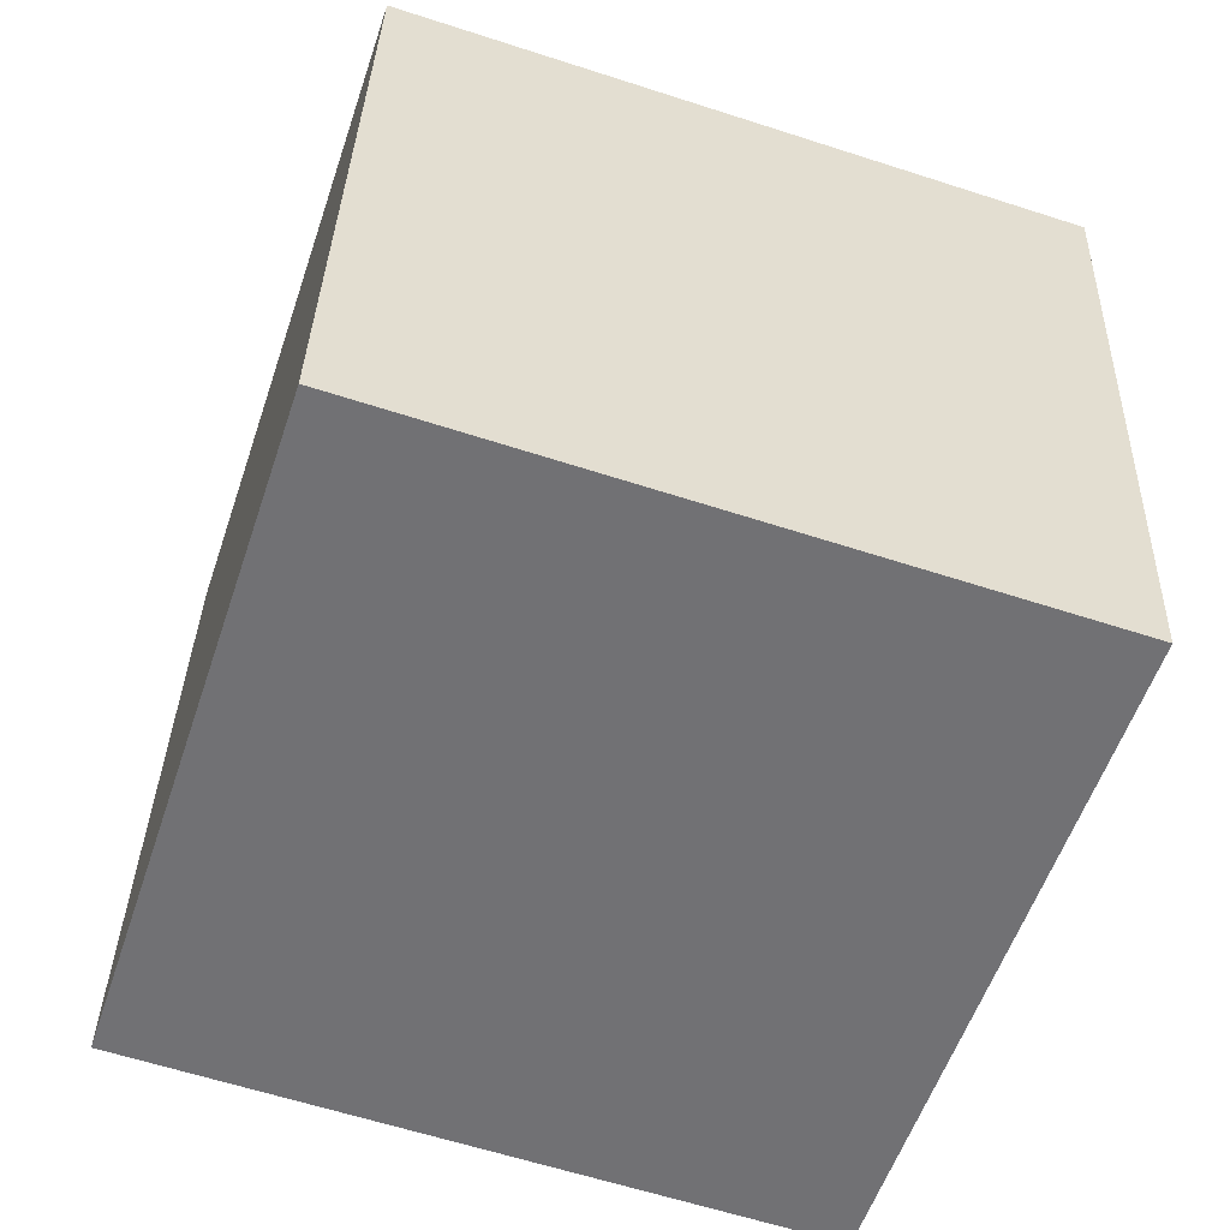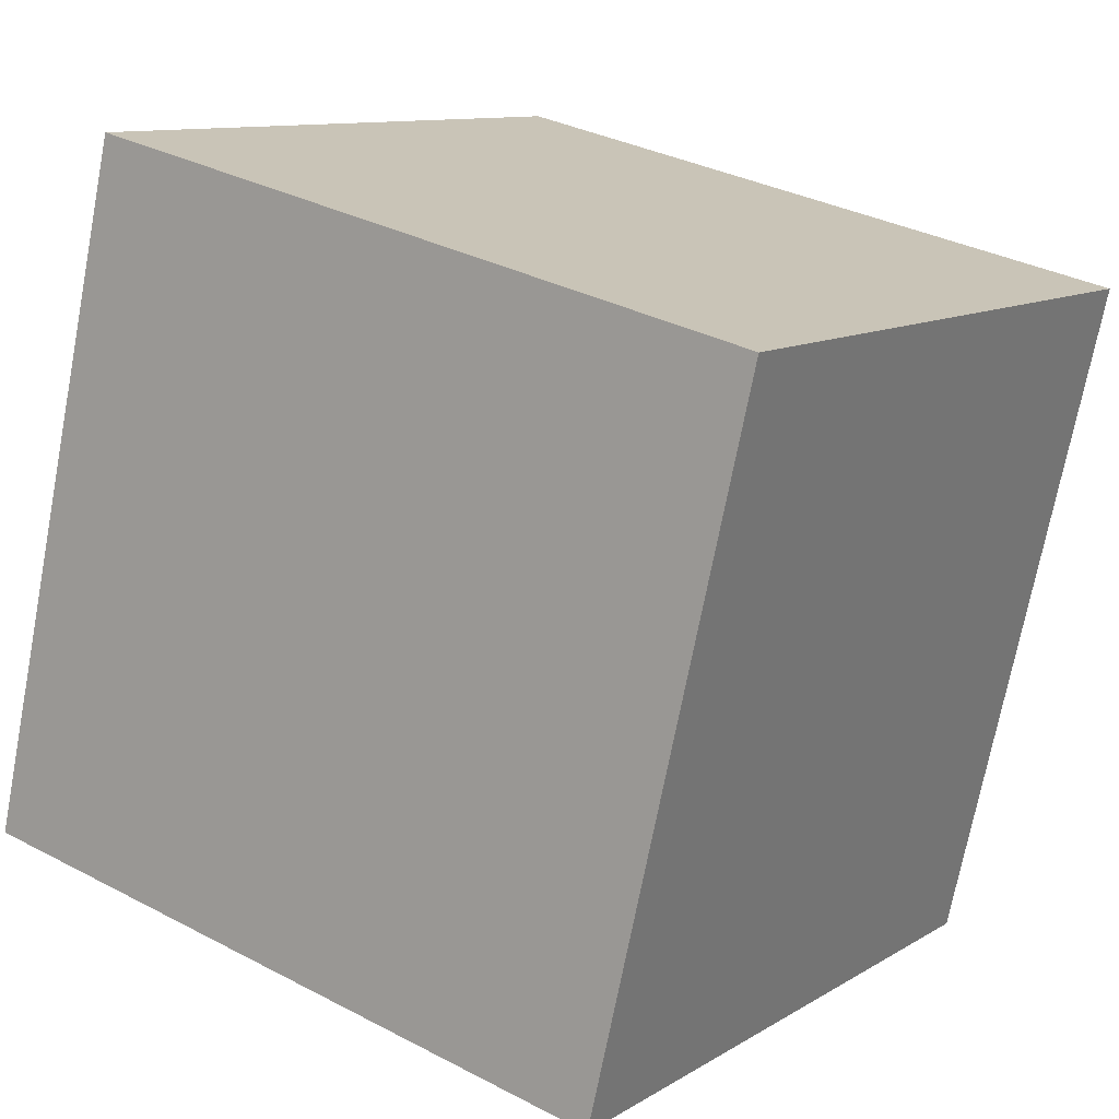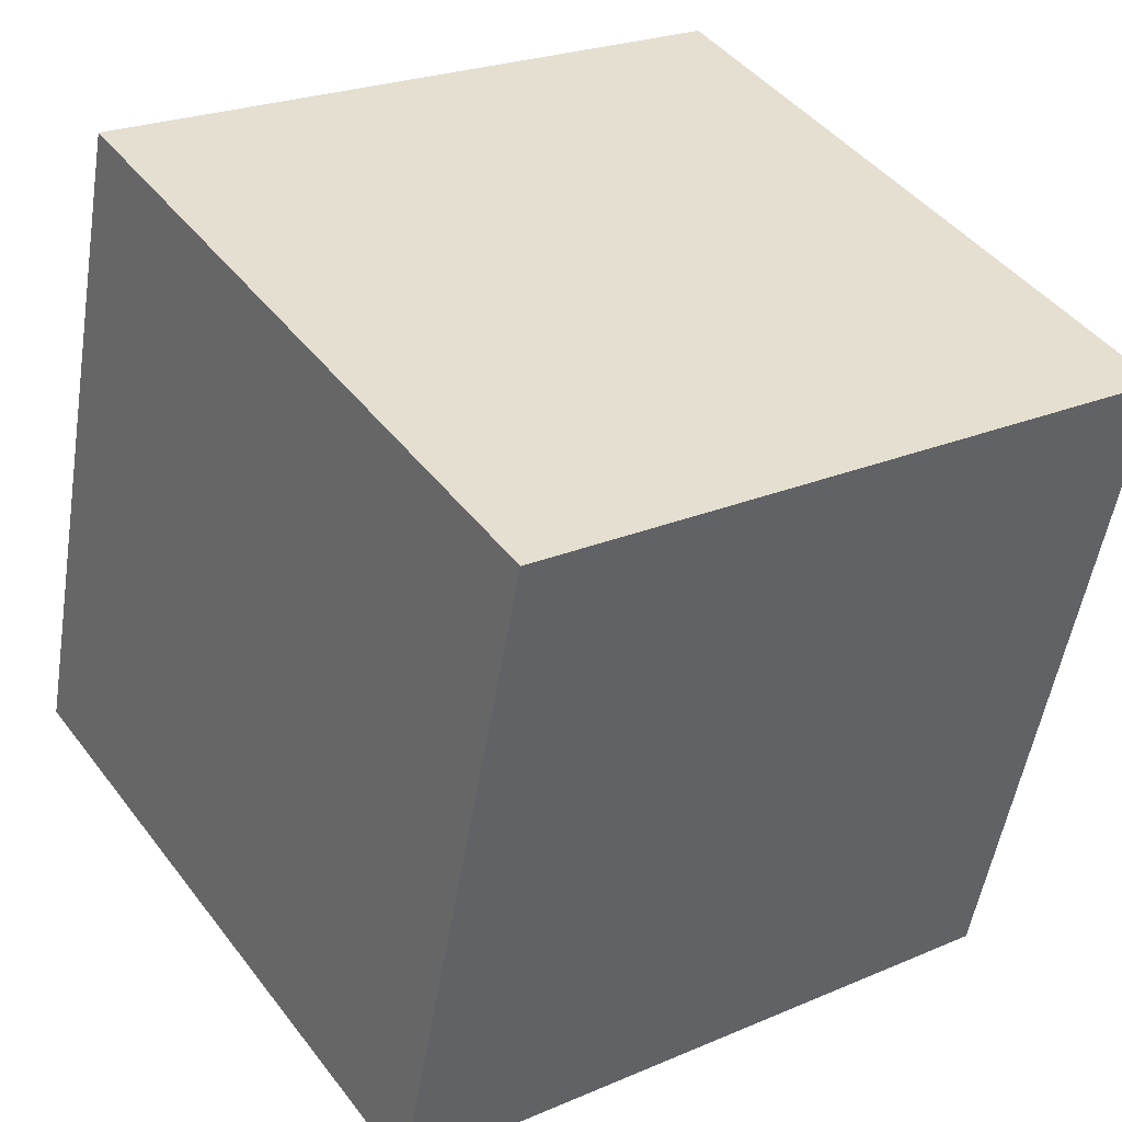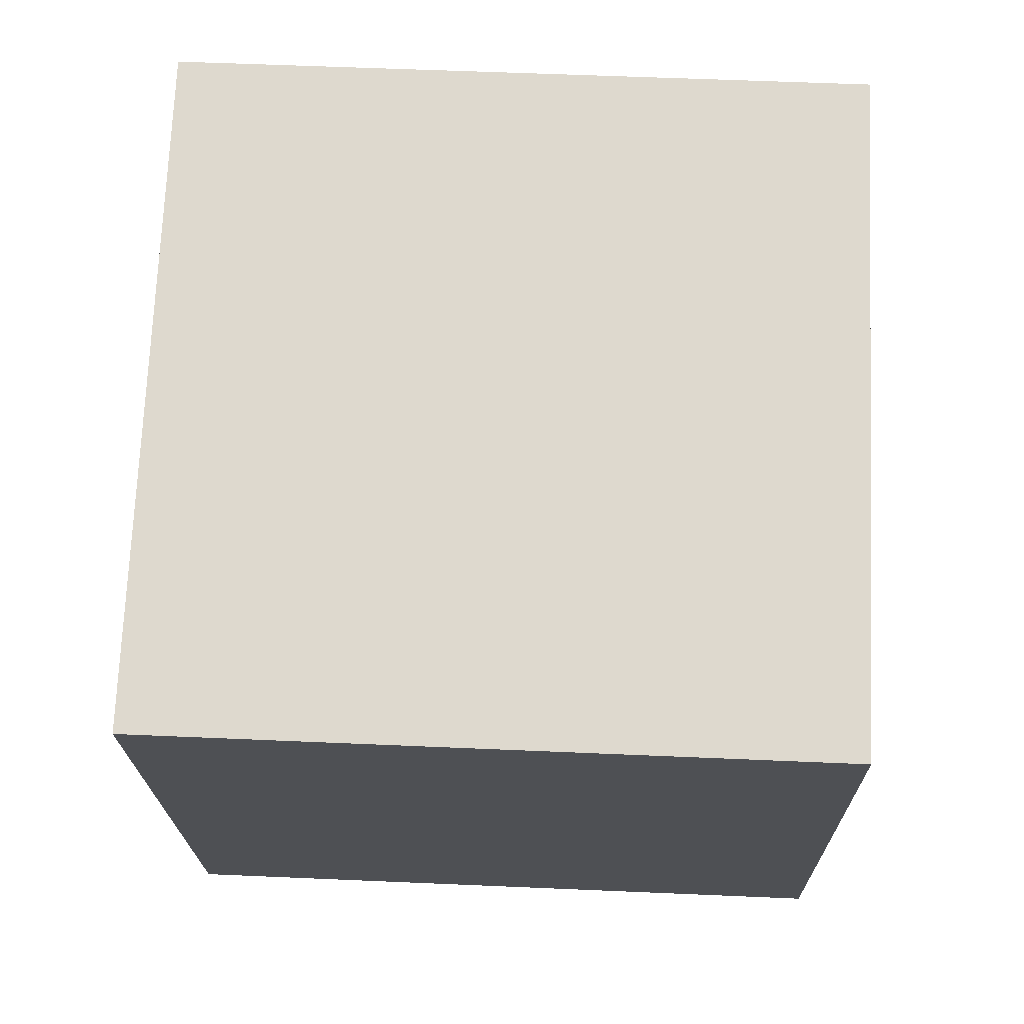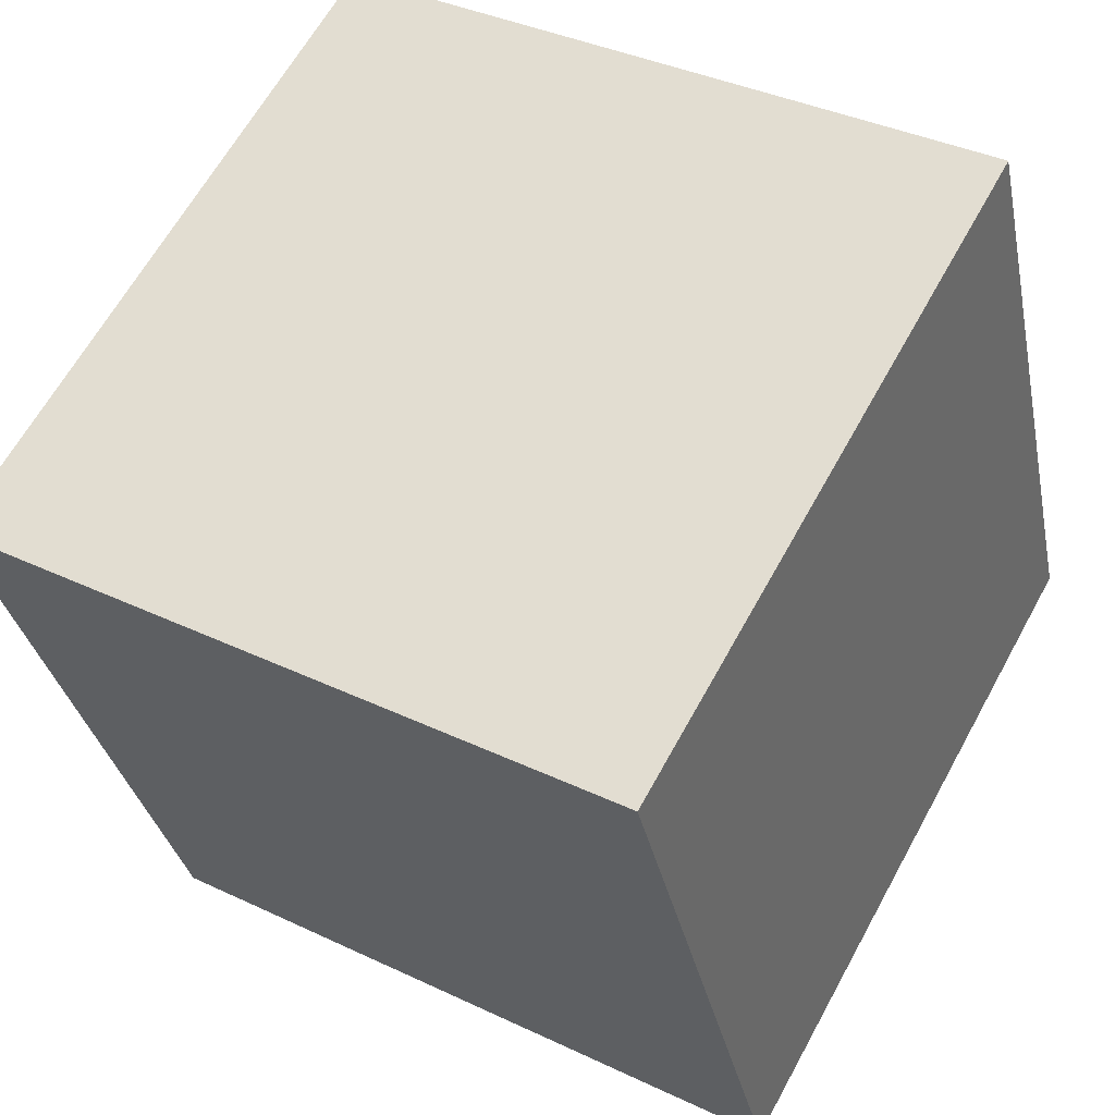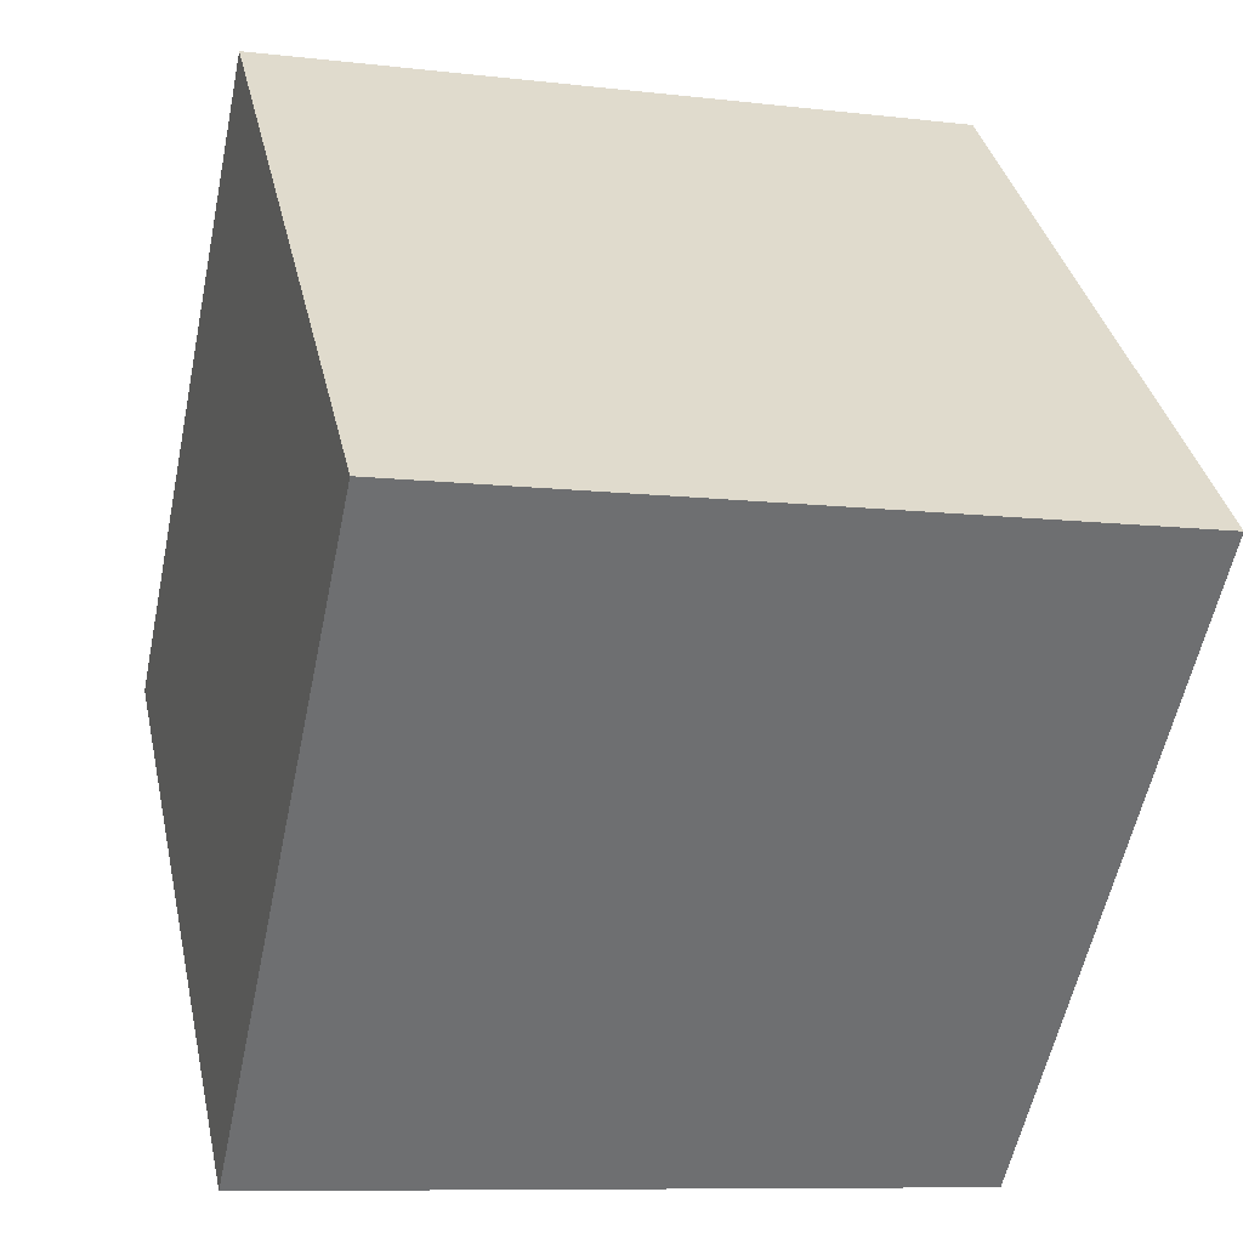
<metadata>
{"format":"obj","ext":"obj","renderer":"f3d","projection":"perspective","resolution":1024,"background":"white","views":[{"elev":-52.9,"azim":149.6,"up":"+Y"},{"elev":12.1,"azim":-143.5,"up":"+Z"},{"elev":44.9,"azim":148.7,"up":"+Z"},{"elev":-16.8,"azim":168.6,"up":"+Y"},{"elev":61.8,"azim":31.5,"up":"+Z"},{"elev":37.3,"azim":170.8,"up":"+Z"}]}
</metadata>
<code>
g Cube
v -0.3709 1.276 0.2371
v -0.3409 0.677 0.2224
v 0.2449 0.7032 0.3492
v 0.215 1.302 0.3639
v -0.2449 1.297 -0.3492
v -0.215 0.6977 -0.3639
v 0.3709 0.7239 -0.2371
v 0.3409 1.323 -0.2224
f 2 3 4
f 5 8 7
f 5 6 2
f 2 6 7
f 7 8 4
f 1 4 8
f 1 2 4
f 6 5 7
f 1 5 2
f 3 2 7
f 3 7 4
f 5 1 8

</code>
